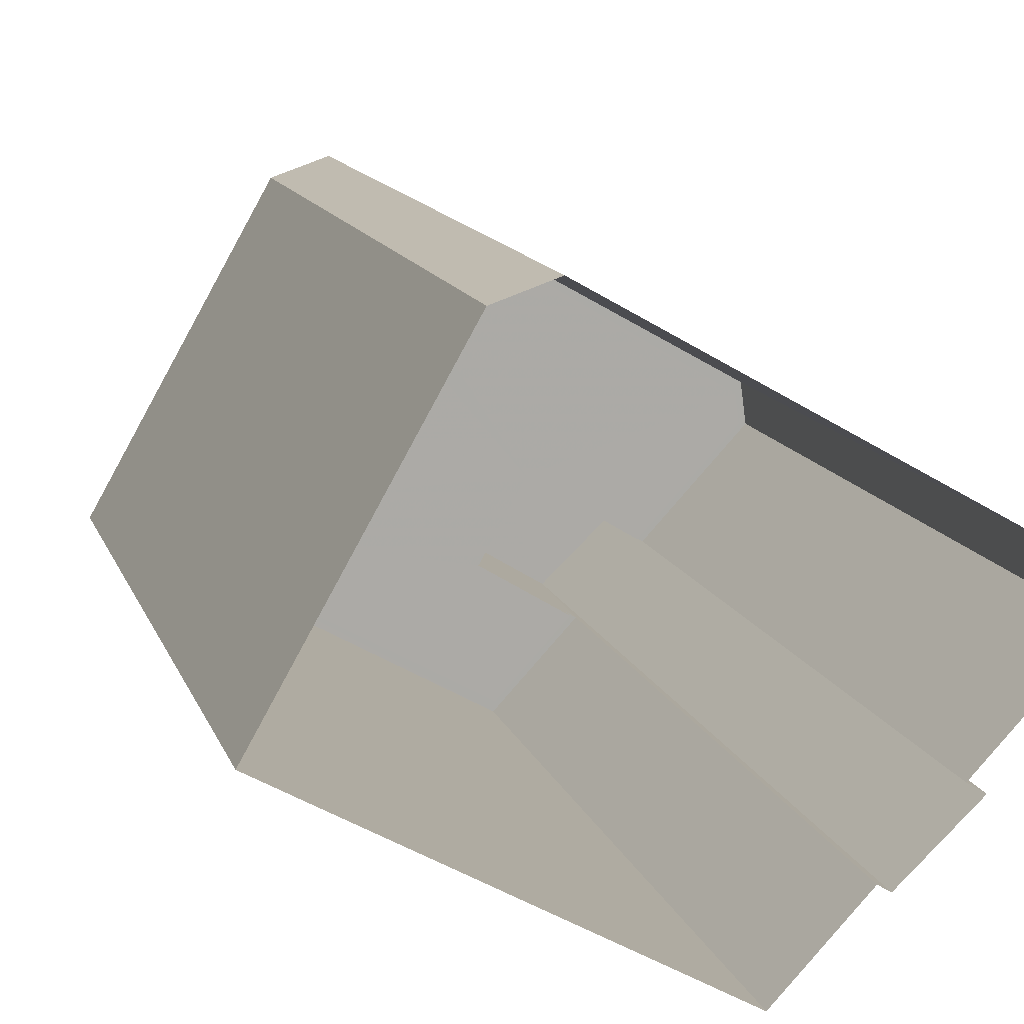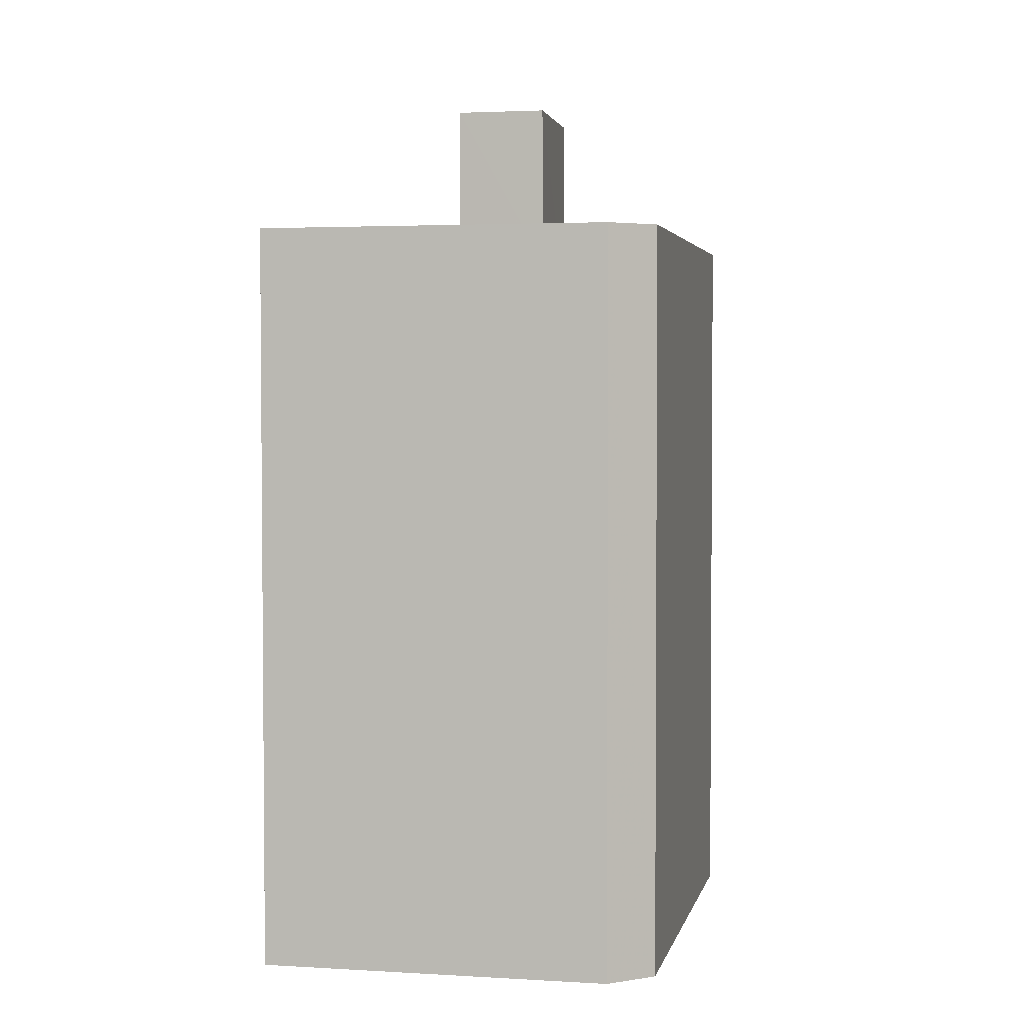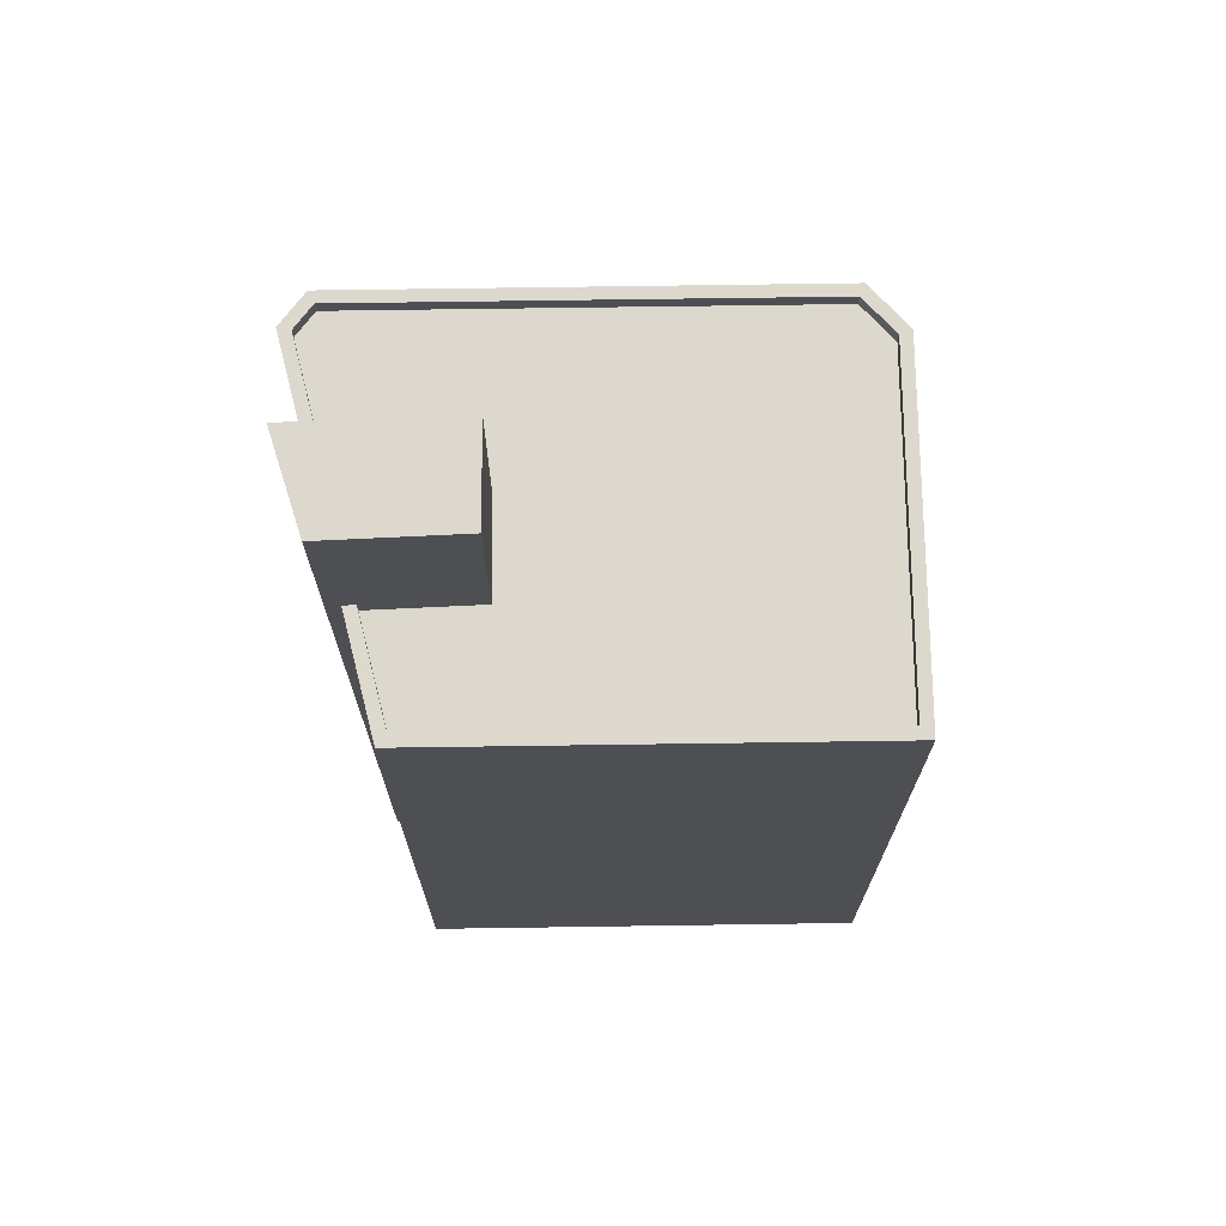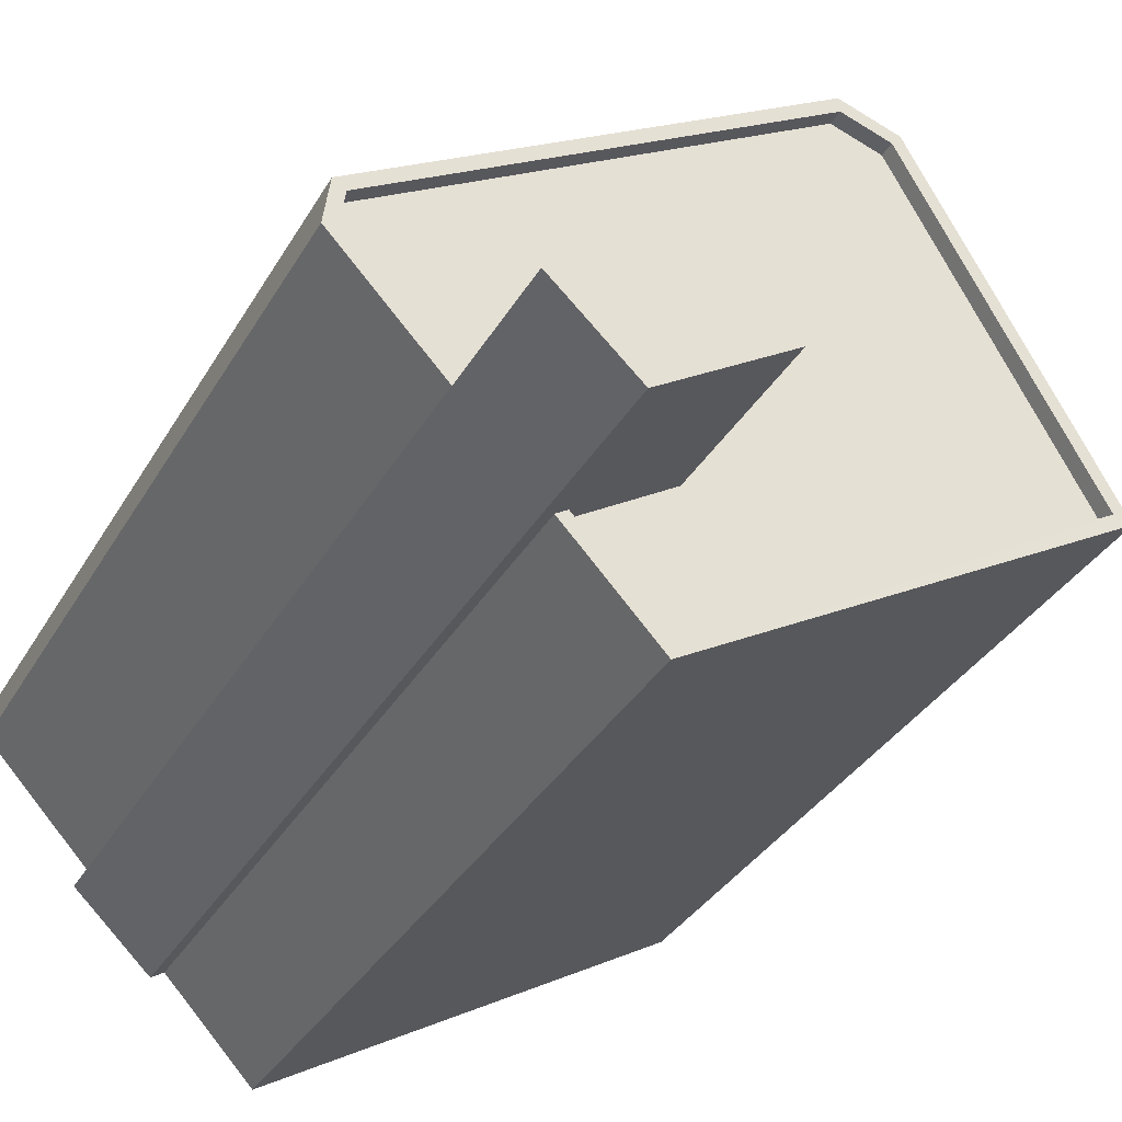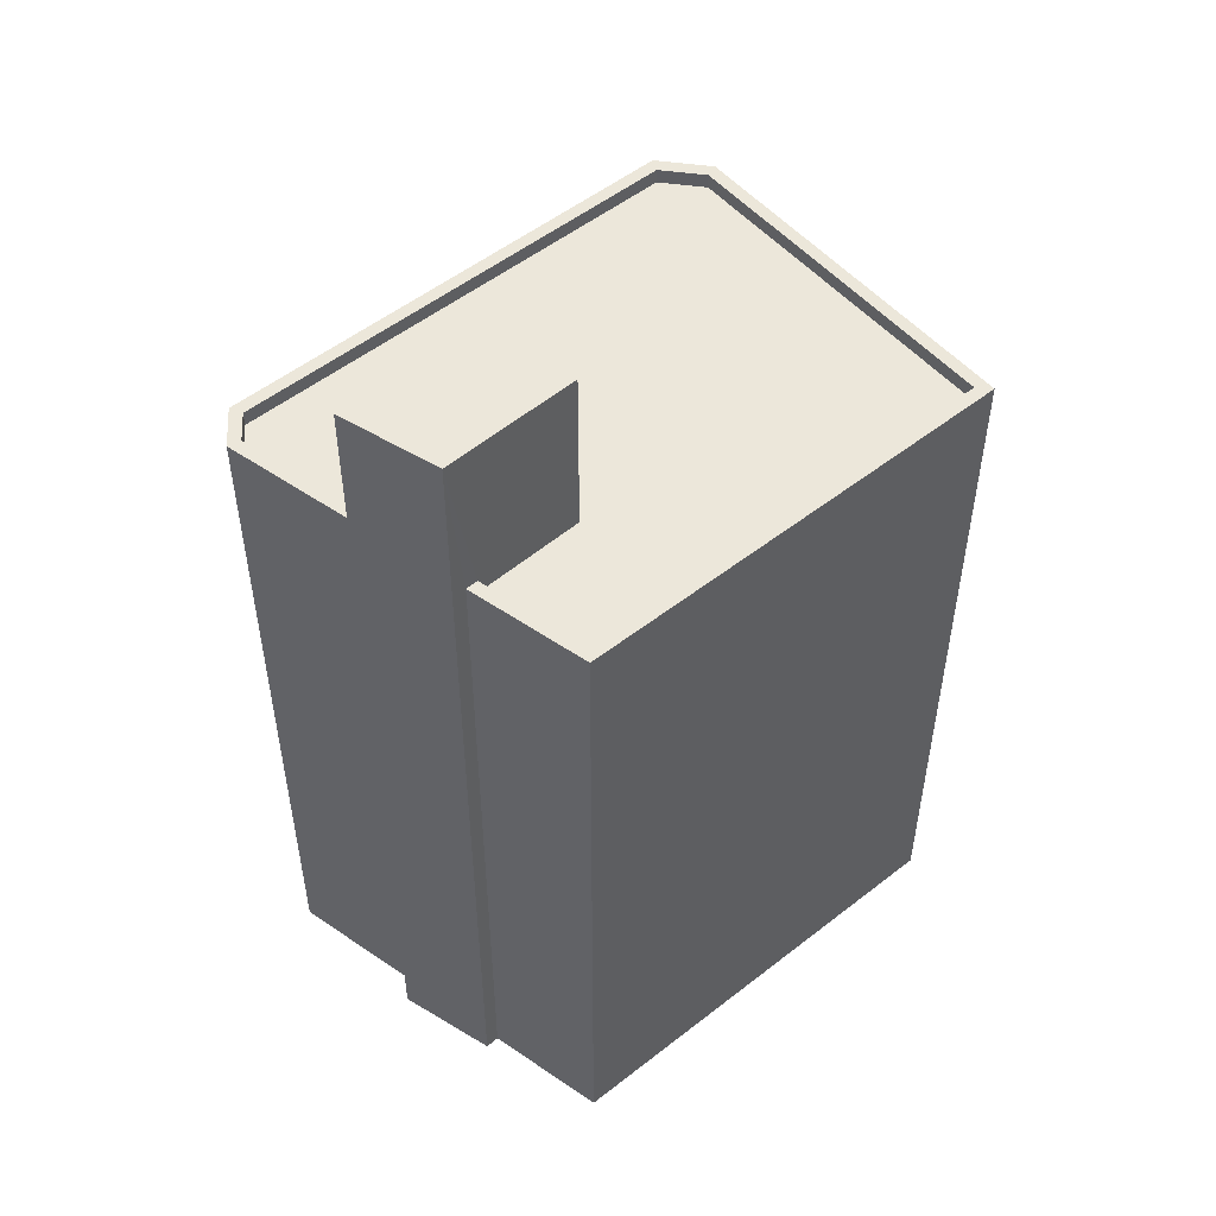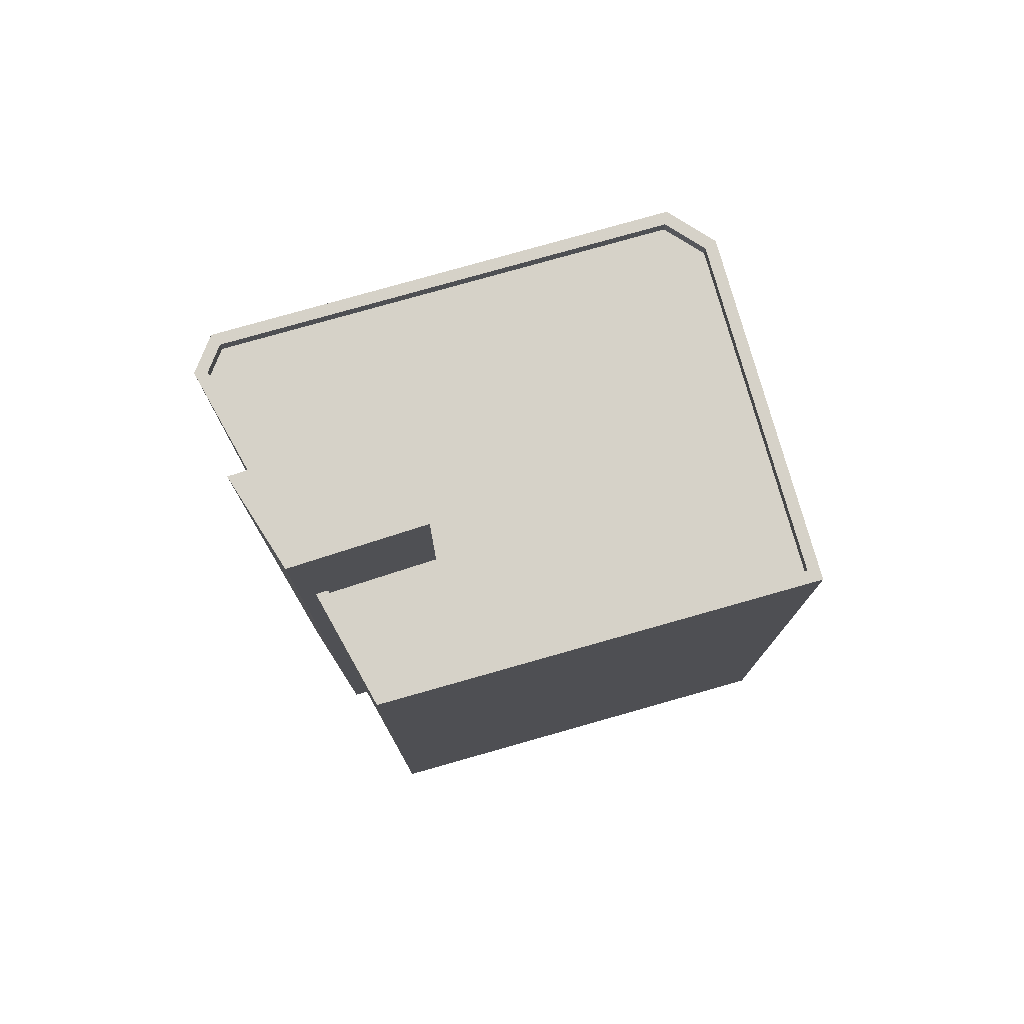
<metadata>
{"format":"obj","ext":"obj","renderer":"f3d","projection":"perspective","resolution":1024,"background":"white","views":[{"elev":13.5,"azim":164.3,"up":"+Y"},{"elev":3.0,"azim":131.7,"up":"+Z"},{"elev":72.1,"azim":28.9,"up":"+Z"},{"elev":-33.7,"azim":-25.8,"up":"+Y"},{"elev":52.6,"azim":-10.4,"up":"+Z"},{"elev":78.1,"azim":13.9,"up":"+Z"}]}
</metadata>
<code>
v -9301 -3.741e+04 31.38
v -9300 -3.741e+04 31.38
v -9298 -3.741e+04 31.38
v -9295 -3.742e+04 31.38
v -9298 -3.741e+04 31.38
v -9282 -3.741e+04 31.37
v -9304 -3.741e+04 31.38
v -9303 -3.741e+04 31.38
v -9288 -3.74e+04 31.37
v -9290 -3.74e+04 31.37
v -9300 -3.741e+04 55.76
v -9303 -3.741e+04 55.76
v -9303 -3.741e+04 55.76
v -9296 -3.741e+04 55.76
v -9290 -3.74e+04 55.76
v -9295 -3.742e+04 55.76
v -9294 -3.741e+04 55.76
v -9298 -3.741e+04 55.76
v -9283 -3.741e+04 55.75
v -9288 -3.74e+04 55.76
v -9282 -3.741e+04 56.25
v -9283 -3.741e+04 56.25
v -9295 -3.742e+04 56.26
v -9288 -3.74e+04 56.26
v -9295 -3.742e+04 56.26
v -9298 -3.741e+04 56.26
v -9303 -3.741e+04 56.26
v -9304 -3.741e+04 56.26
v -9300 -3.741e+04 56.26
v -9290 -3.74e+04 56.26
v -9290 -3.74e+04 56.26
v -9300 -3.741e+04 56.26
v -9303 -3.741e+04 56.26
v -9303 -3.741e+04 56.26
v -9298 -3.741e+04 56.26
v -9288 -3.74e+04 56.26
v -9296 -3.741e+04 61.46
v -9301 -3.741e+04 61.46
v -9298 -3.741e+04 61.46
v -9294 -3.741e+04 61.46
f 1 2 3
f 4 5 6
f 3 2 5
f 2 7 8
f 6 5 9
f 10 2 8
f 9 5 10
f 5 2 10
f 11 12 13
f 12 14 15
f 16 17 18
f 19 17 16
f 15 14 20
f 12 11 14
f 20 14 19
f 14 17 19
f 21 22 23
f 21 24 22
f 23 25 26
f 27 28 29
f 30 24 31
f 27 29 32
f 33 28 34
f 33 34 31
f 26 25 35
f 36 24 30
f 34 30 31
f 22 24 36
f 34 28 27
f 23 22 25
f 37 38 39
f 40 37 39
f 36 15 20
f 36 30 15
f 22 20 19
f 22 36 20
f 22 19 16
f 25 22 16
f 18 25 16
f 18 35 25
f 32 13 27
f 32 11 13
f 27 13 12
f 34 27 12
f 30 12 15
f 30 34 12
f 21 6 9
f 24 21 9
f 21 4 6
f 21 23 4
f 5 4 23
f 26 5 23
f 24 9 10
f 31 24 10
f 29 28 7
f 2 29 7
f 28 8 7
f 28 33 8
f 31 10 8
f 33 31 8
f 32 37 14
f 37 32 38
f 38 29 1
f 14 11 32
f 1 29 2
f 32 29 38
f 39 1 3
f 39 38 1
f 18 17 35
f 5 26 3
f 17 40 35
f 3 26 39
f 35 40 39
f 26 35 39
f 40 14 37
f 40 17 14

</code>
